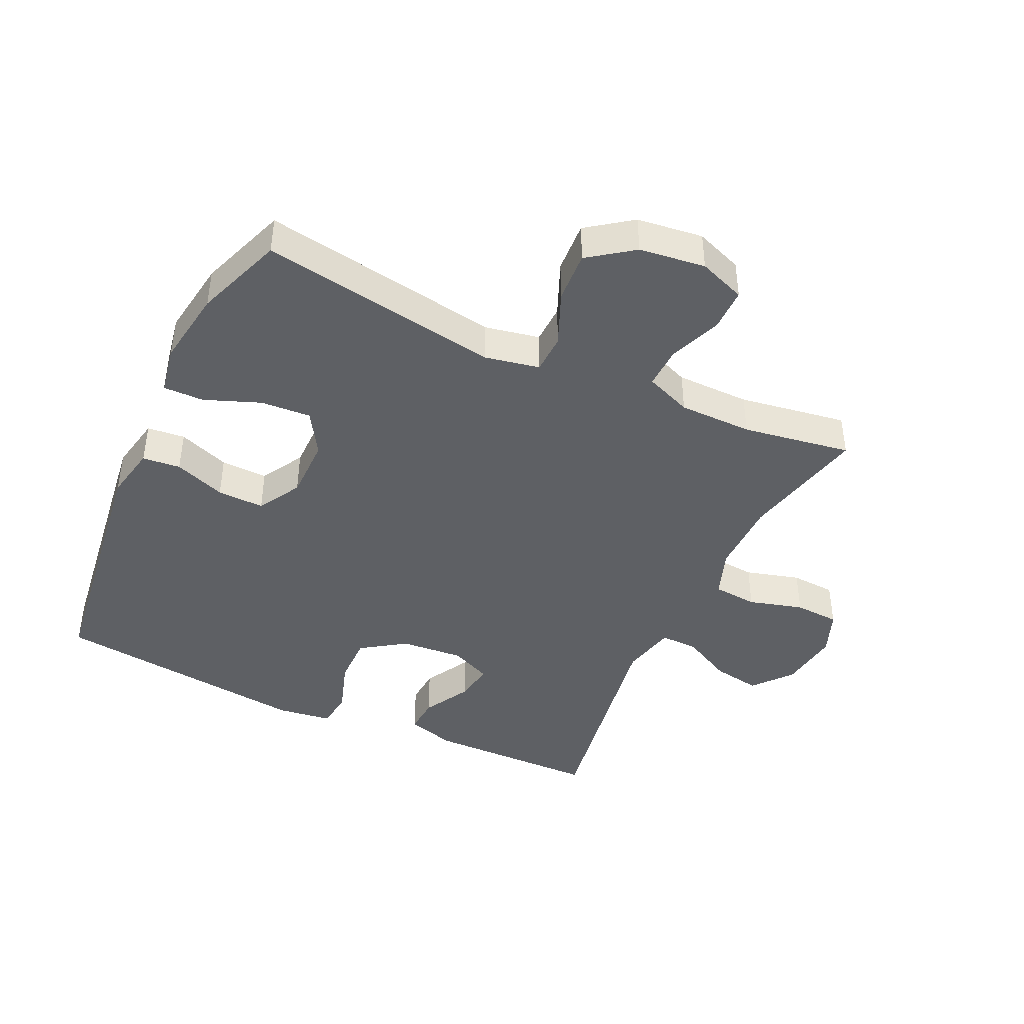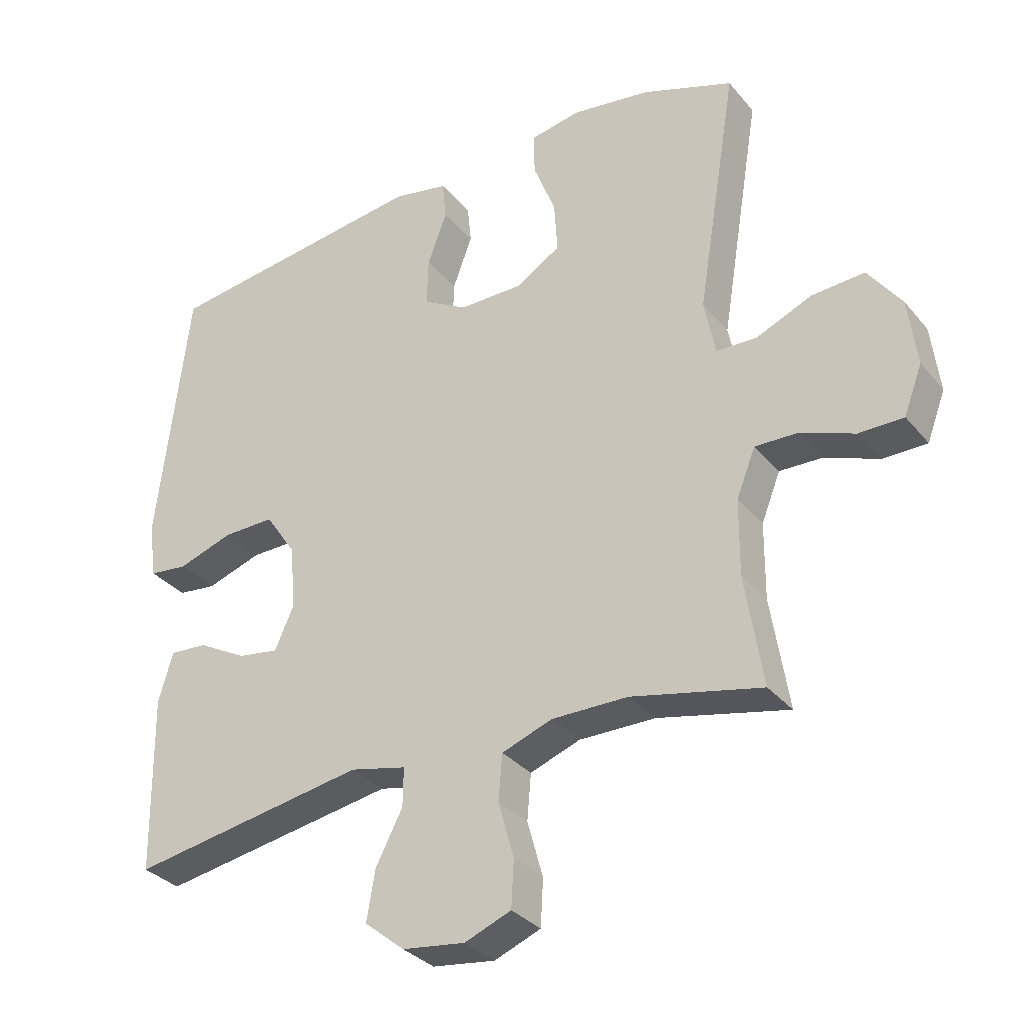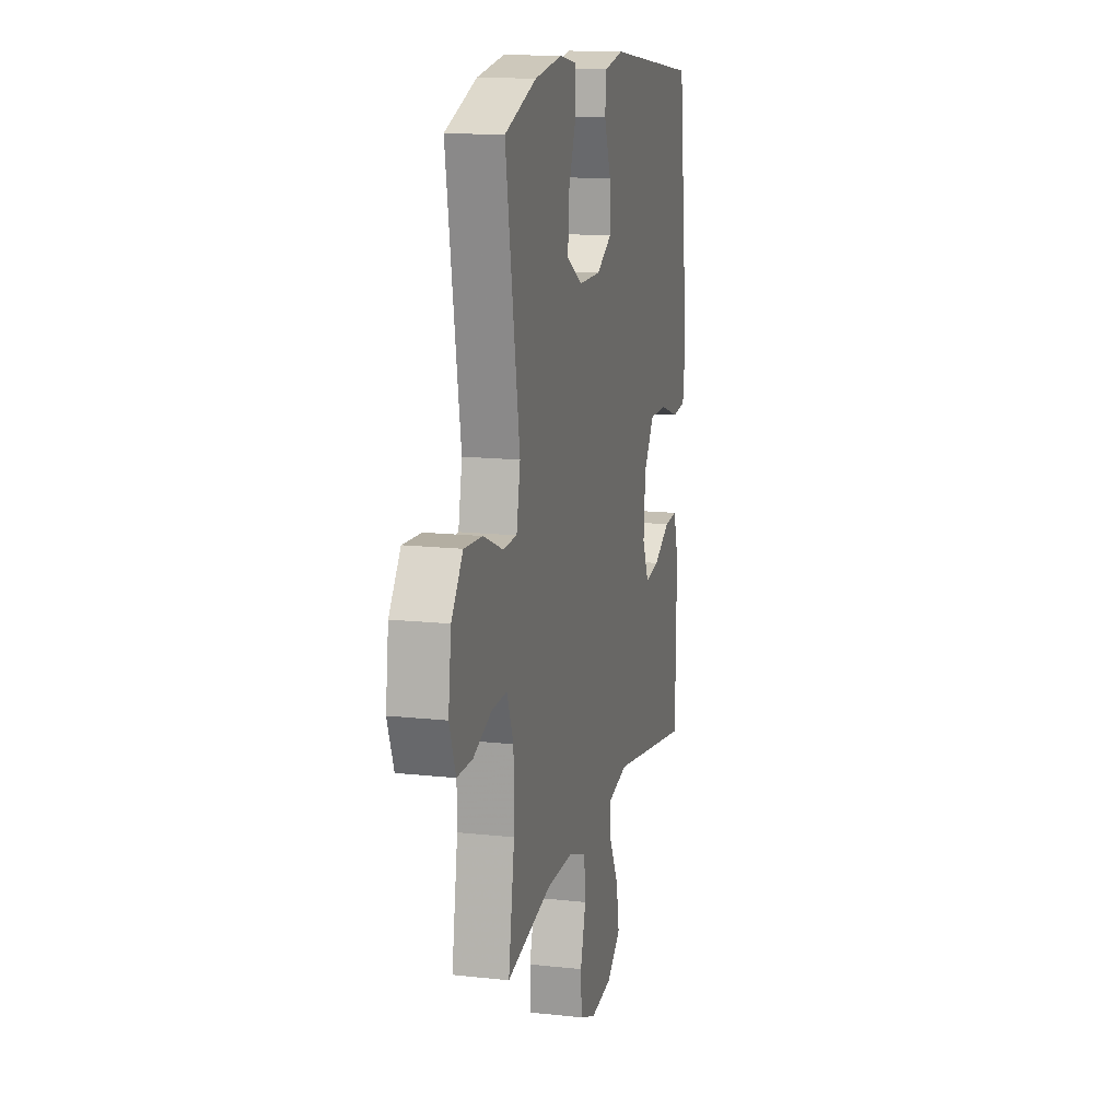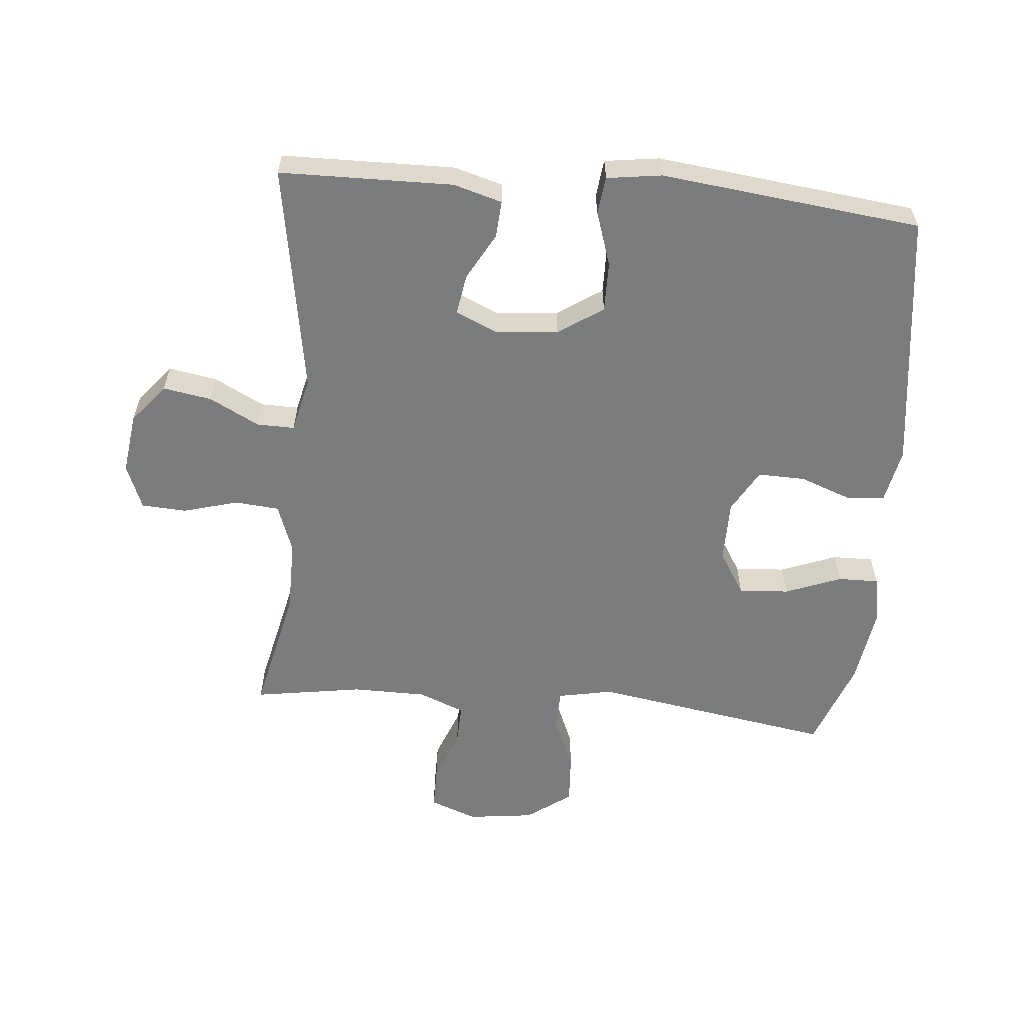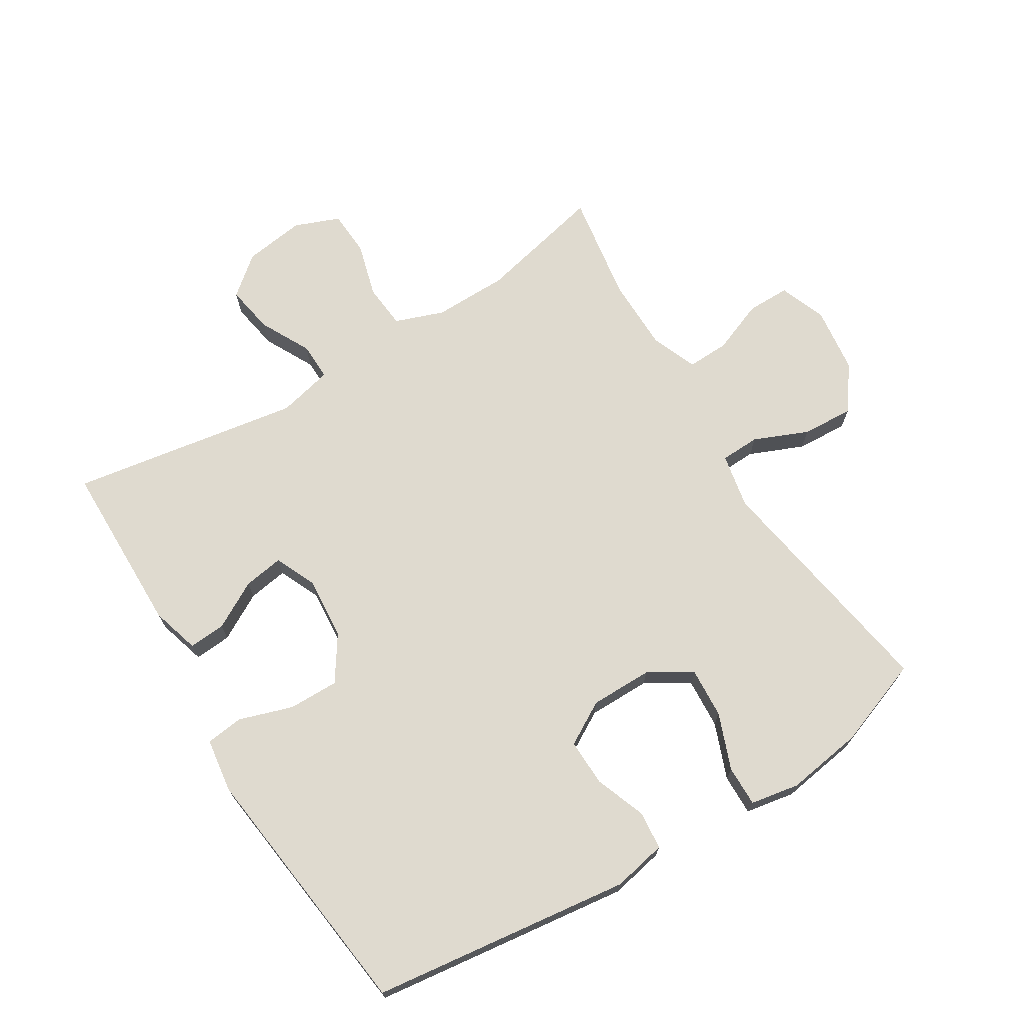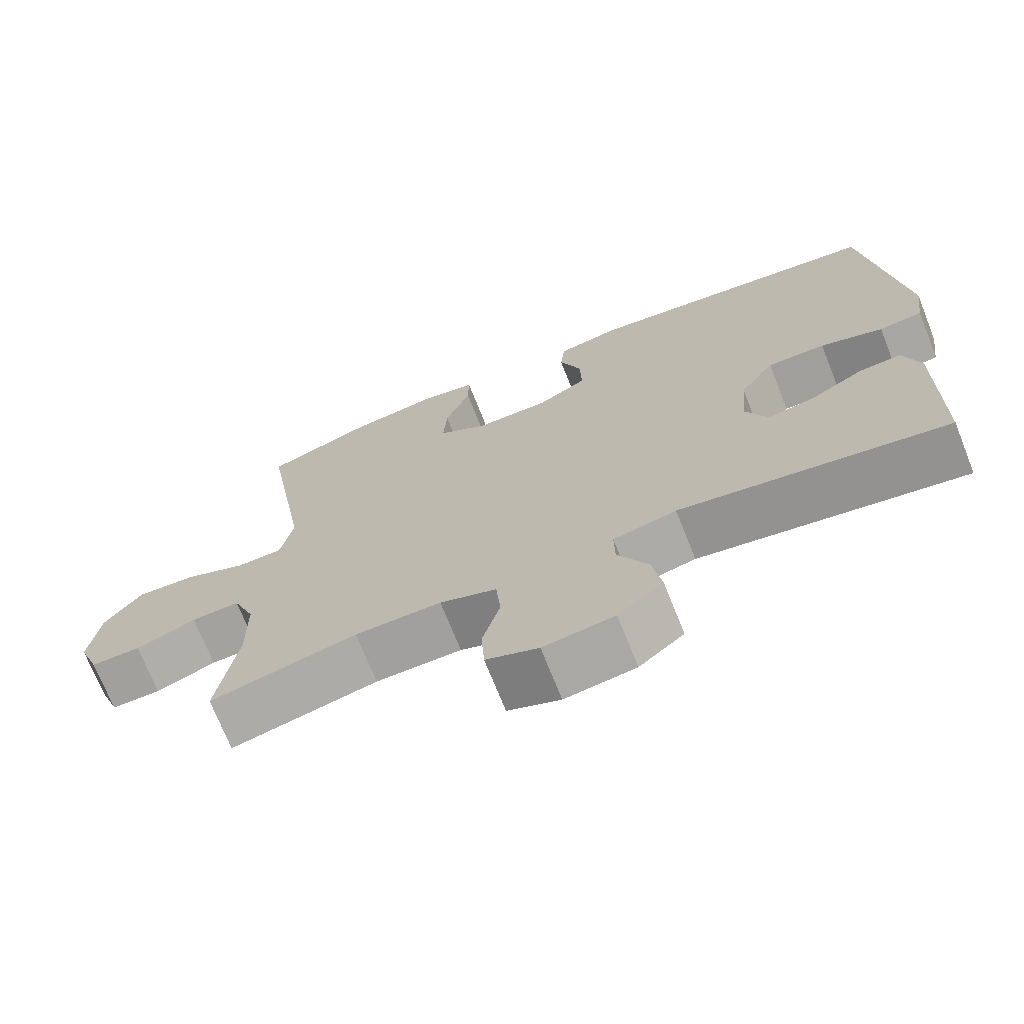
<metadata>
{"format":"obj","ext":"obj","renderer":"f3d","projection":"perspective","resolution":1024,"background":"white","views":[{"elev":-42.8,"azim":64.9,"up":"+Y"},{"elev":-32.5,"azim":32.9,"up":"+Z"},{"elev":14.2,"azim":103.7,"up":"+Z"},{"elev":-58.6,"azim":-95.1,"up":"+Y"},{"elev":70.6,"azim":-31.7,"up":"+Y"},{"elev":-71.6,"azim":-158.3,"up":"+Z"}]}
</metadata>
<code>
v 0.5 0.07 0.5
v 0.438 0.07 0.121
v 0.455 0.07 0.035
v 0.517 0.07 0.033
v 0.602 0.07 0.069
v 0.683 0.07 0.074
v 0.734 0.07 0.004
v 0.747 0.07 -0.1
v 0.719 0.07 -0.174
v 0.651 0.07 -0.174
v 0.569 0.07 -0.142
v 0.503 0.07 -0.14
v 0.474 0.07 -0.213
v 0.473 0.07 -0.329
v 0.5 0.07 -0.5
v 0.301 0.07 -0.455
v 0.184 0.07 -0.454
v 0.107 0.07 -0.482
v 0.101 0.07 -0.552
v 0.125 0.07 -0.638
v 0.121 0.07 -0.709
v 0.05 0.07 -0.737
v -0.046 0.07 -0.724
v -0.107 0.07 -0.674
v -0.094 0.07 -0.598
v -0.053 0.07 -0.519
v -0.052 0.07 -0.46
v -0.138 0.07 -0.44
v -0.5 0.07 -0.5
v -0.504 0.07 -0.228
v -0.482 0.07 -0.152
v -0.424 0.07 -0.156
v -0.35 0.07 -0.197
v -0.287 0.07 -0.207
v -0.258 0.07 -0.142
v -0.266 0.07 -0.043
v -0.313 0.07 0.027
v -0.392 0.07 0.026
v -0.477 0.07 -0.002
v -0.536 0.07 0.005
v -0.548 0.07 0.091
v -0.5 0.07 0.5
v -0.091 0.07 0.553
v -0.006 0.07 0.536
v 0 0.07 0.476
v -0.03 0.07 0.395
v -0.032 0.07 0.321
v 0.036 0.07 0.282
v 0.134 0.07 0.282
v 0.202 0.07 0.324
v 0.197 0.07 0.403
v 0.163 0.07 0.491
v 0.162 0.07 0.555
v 0.239 0.07 0.569
v 0.36 0.07 0.551
v 0.5 0 0.5
v 0.438 0 0.121
v 0.455 0 0.035
v 0.517 0 0.033
v 0.602 0 0.069
v 0.683 0 0.074
v 0.734 0 0.004
v 0.747 0 -0.1
v 0.719 0 -0.174
v 0.651 0 -0.174
v 0.569 0 -0.142
v 0.503 0 -0.14
v 0.474 0 -0.213
v 0.473 0 -0.329
v 0.5 0 -0.5
v 0.301 0 -0.455
v 0.184 0 -0.454
v 0.107 0 -0.482
v 0.101 0 -0.552
v 0.125 0 -0.638
v 0.121 0 -0.709
v 0.05 0 -0.737
v -0.046 0 -0.724
v -0.107 0 -0.674
v -0.094 0 -0.598
v -0.053 0 -0.519
v -0.052 0 -0.46
v -0.138 0 -0.44
v -0.5 0 -0.5
v -0.504 0 -0.228
v -0.482 0 -0.152
v -0.424 0 -0.156
v -0.35 0 -0.197
v -0.287 0 -0.207
v -0.258 0 -0.142
v -0.266 0 -0.043
v -0.313 0 0.027
v -0.392 0 0.026
v -0.477 0 -0.002
v -0.536 0 0.005
v -0.548 0 0.091
v -0.5 0 0.5
v -0.091 0 0.553
v -0.006 0 0.536
v 0 0 0.476
v -0.03 0 0.395
v -0.032 0 0.321
v 0.036 0 0.282
v 0.134 0 0.282
v 0.202 0 0.324
v 0.197 0 0.403
v 0.163 0 0.491
v 0.162 0 0.555
v 0.239 0 0.569
v 0.36 0 0.551
f 54 55 1 2
f 51 52 53 54
f 50 51 54 2
f 49 50 2 3
f 48 49 3
f 47 48 3
f 43 44 45 46
f 43 46 47
f 42 43 47
f 41 42 47 3
f 38 39 40 41
f 37 38 41
f 30 31 32 33
f 28 29 30 33
f 27 28 33 34
f 23 24 25 26
f 23 26 27
f 22 23 27
f 19 20 21 22
f 18 19 22 27
f 17 18 27 34
f 14 15 16
f 13 14 16 17
f 12 13 17 34
f 8 9 10 11
f 8 11 12
f 4 5 6 7
f 3 4 7 8
f 37 41 3 8
f 8 12 34 35
f 8 35 36
f 8 36 37
f 57 56 110 109
f 109 108 107 106
f 57 109 106 105
f 58 57 105 104
f 58 104 103
f 58 103 102
f 101 100 99 98
f 102 101 98
f 102 98 97
f 58 102 97 96
f 96 95 94 93
f 96 93 92
f 88 87 86 85
f 88 85 84 83
f 89 88 83 82
f 81 80 79 78
f 82 81 78
f 82 78 77
f 77 76 75 74
f 82 77 74 73
f 89 82 73 72
f 71 70 69
f 72 71 69 68
f 89 72 68 67
f 66 65 64 63
f 67 66 63
f 62 61 60 59
f 63 62 59 58
f 63 58 96 92
f 90 89 67 63
f 91 90 63
f 92 91 63
f 1 56 57 2
f 2 57 58 3
f 3 58 59 4
f 4 59 60 5
f 5 60 61 6
f 6 61 62 7
f 7 62 63 8
f 8 63 64 9
f 9 64 65 10
f 10 65 66 11
f 11 66 67 12
f 12 67 68 13
f 13 68 69 14
f 14 69 70 15
f 15 70 71 16
f 16 71 72 17
f 17 72 73 18
f 18 73 74 19
f 19 74 75 20
f 20 75 76 21
f 21 76 77 22
f 22 77 78 23
f 23 78 79 24
f 24 79 80 25
f 25 80 81 26
f 26 81 82 27
f 27 82 83 28
f 28 83 84 29
f 29 84 85 30
f 30 85 86 31
f 31 86 87 32
f 32 87 88 33
f 33 88 89 34
f 34 89 90 35
f 35 90 91 36
f 36 91 92 37
f 37 92 93 38
f 38 93 94 39
f 39 94 95 40
f 40 95 96 41
f 41 96 97 42
f 42 97 98 43
f 43 98 99 44
f 44 99 100 45
f 45 100 101 46
f 46 101 102 47
f 47 102 103 48
f 48 103 104 49
f 49 104 105 50
f 50 105 106 51
f 51 106 107 52
f 52 107 108 53
f 53 108 109 54
f 54 109 110 55
f 55 110 56 1

</code>
